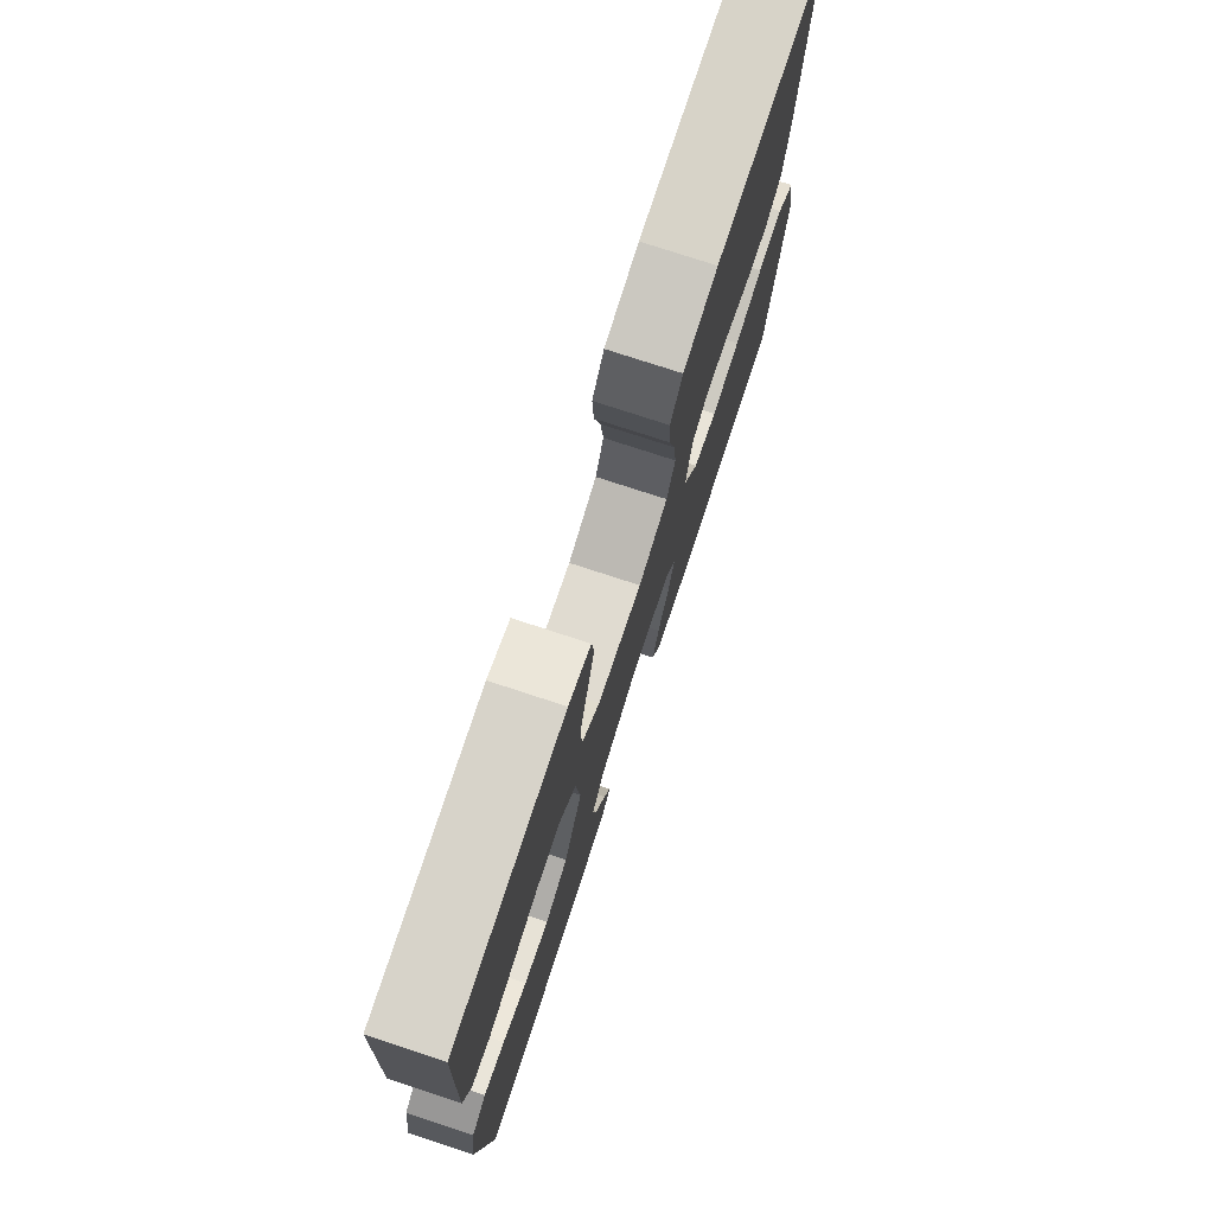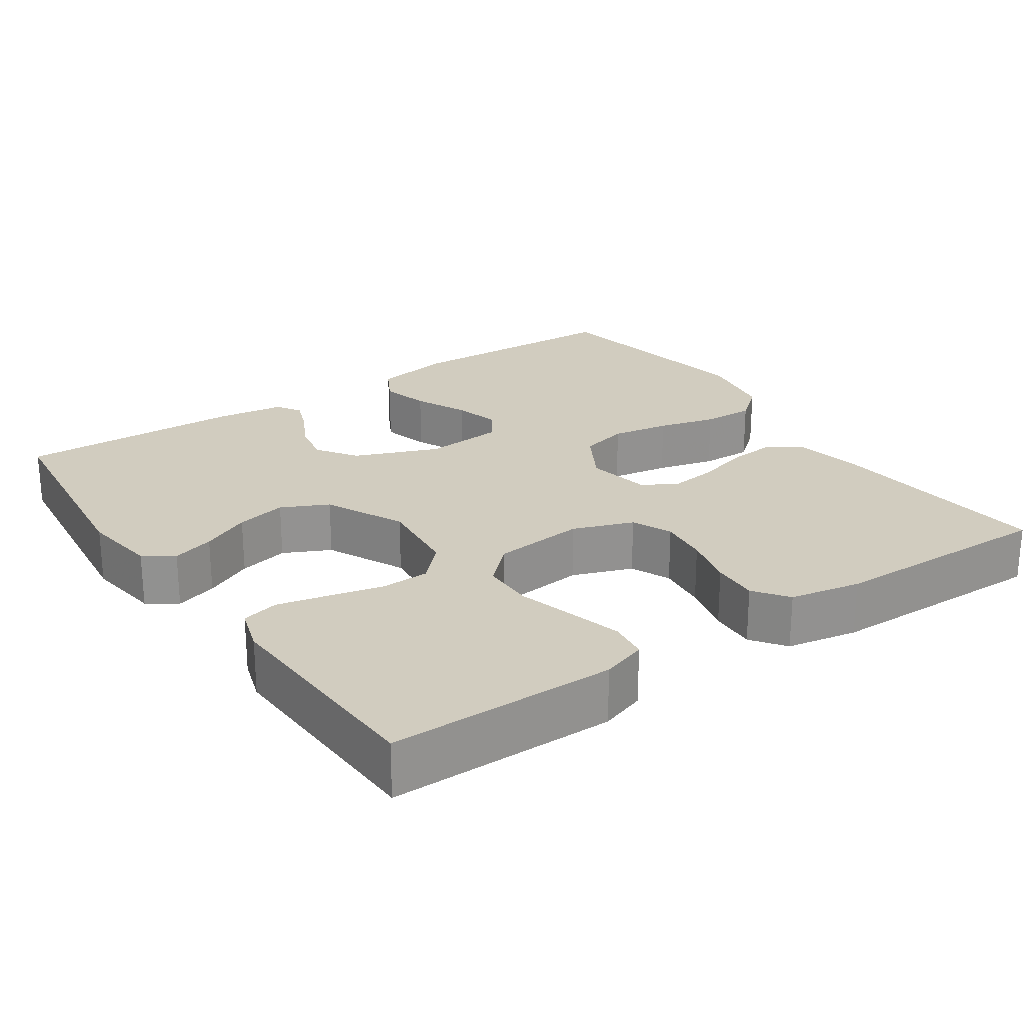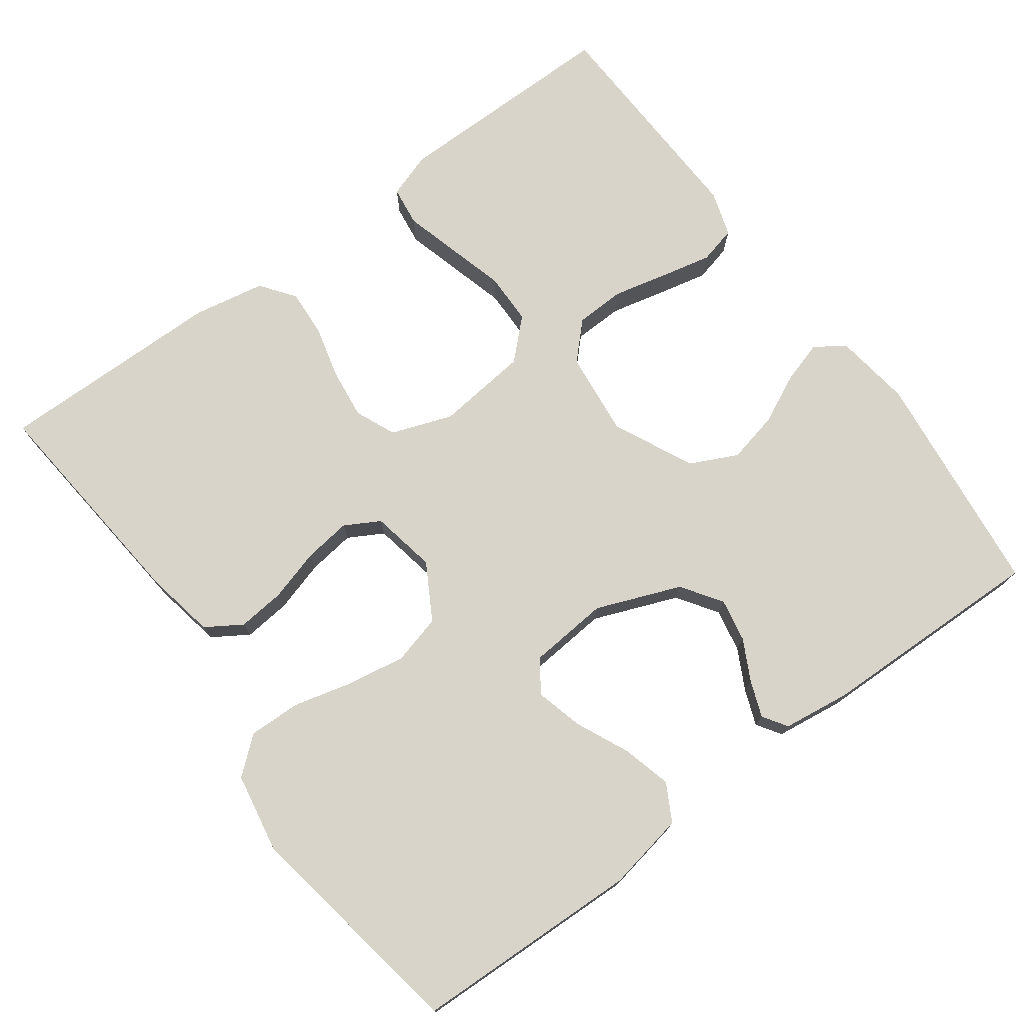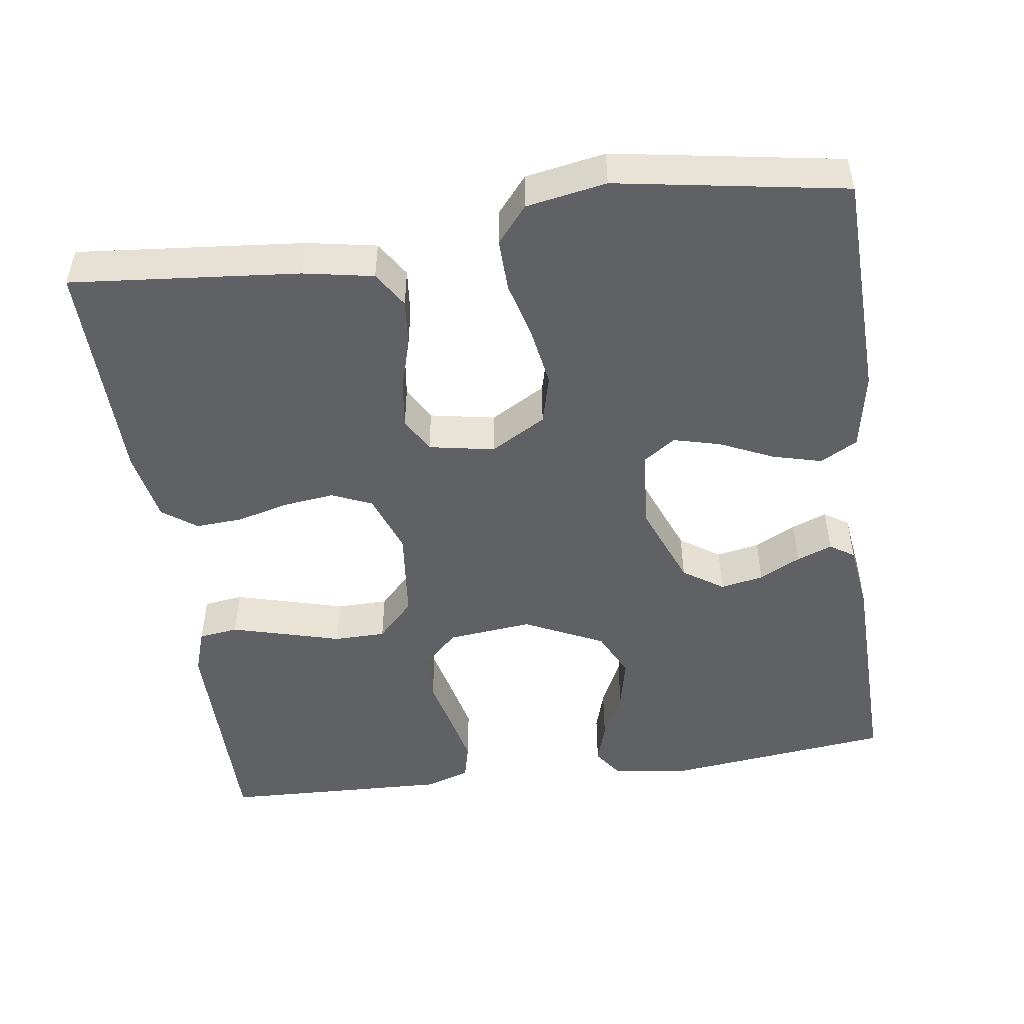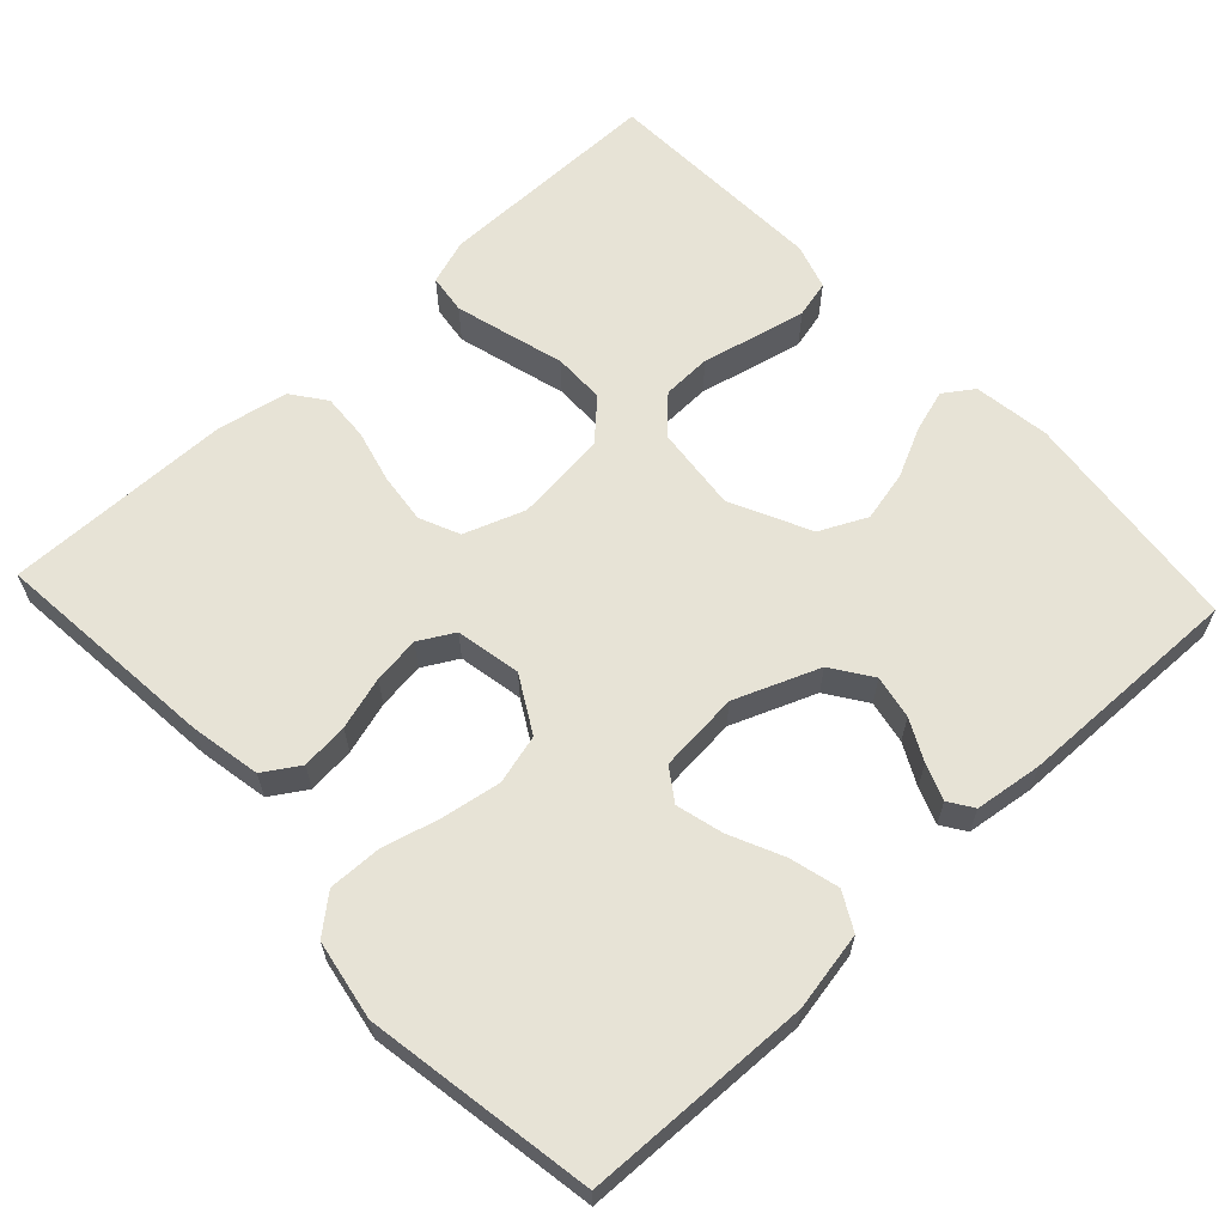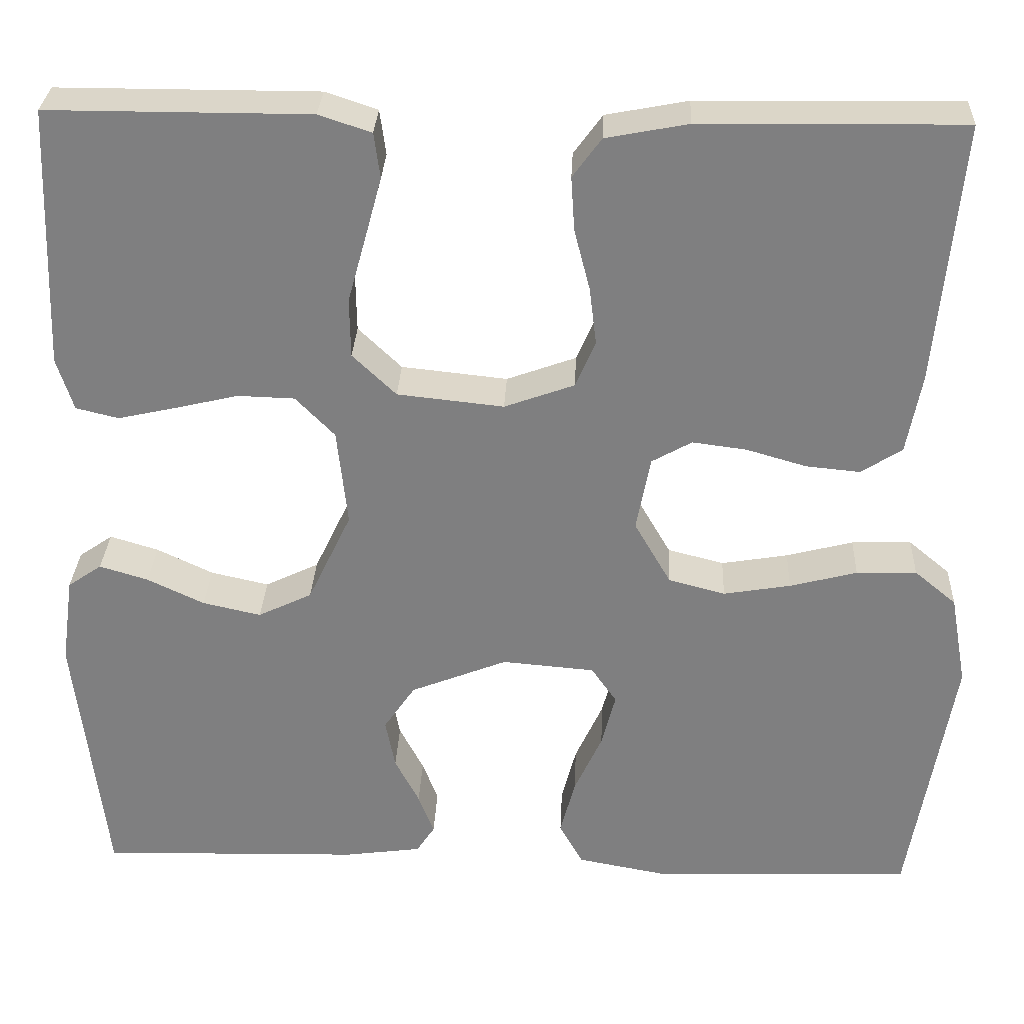
<metadata>
{"format":"obj","ext":"obj","renderer":"f3d","projection":"perspective","resolution":1024,"background":"white","views":[{"elev":76.1,"azim":-71.8,"up":"+Z"},{"elev":24.0,"azim":-34.4,"up":"+Y"},{"elev":75.0,"azim":143.6,"up":"+Y"},{"elev":-49.1,"azim":98.0,"up":"+Y"},{"elev":62.7,"azim":136.9,"up":"+Y"},{"elev":29.9,"azim":2.5,"up":"+Z"}]}
</metadata>
<code>
v 0.5 0.07 -0.5
v 0.2 0.07 -0.51
v 0.097 0.07 -0.491
v 0.07 0.07 -0.442
v 0.087 0.07 -0.377
v 0.119 0.07 -0.307
v 0.135 0.07 -0.245
v 0.106 0.07 -0.203
v 0 0.07 -0.194
v -0.111 0.07 -0.238
v -0.147 0.07 -0.291
v -0.136 0.07 -0.348
v -0.108 0.07 -0.402
v -0.09 0.07 -0.449
v -0.111 0.07 -0.481
v -0.2 0.07 -0.493
v -0.5 0.07 -0.5
v -0.535 0.07 -0.2
v -0.521 0.07 -0.099
v -0.482 0.07 -0.072
v -0.426 0.07 -0.089
v -0.361 0.07 -0.12
v -0.294 0.07 -0.135
v -0.232 0.07 -0.105
v -0.182 0.07 0
v -0.194 0.07 0.112
v -0.239 0.07 0.158
v -0.304 0.07 0.16
v -0.376 0.07 0.143
v -0.443 0.07 0.128
v -0.492 0.07 0.14
v -0.511 0.07 0.2
v -0.5 0.07 0.5
v -0.2 0.07 0.5
v -0.14 0.07 0.48
v -0.133 0.07 0.428
v -0.152 0.07 0.358
v -0.173 0.07 0.282
v -0.172 0.07 0.214
v -0.122 0.07 0.166
v 0 0.07 0.153
v 0.08 0.07 0.182
v 0.103 0.07 0.235
v 0.095 0.07 0.301
v 0.077 0.07 0.371
v 0.073 0.07 0.433
v 0.106 0.07 0.478
v 0.2 0.07 0.496
v 0.5 0.07 0.5
v 0.472 0.07 0.2
v 0.455 0.07 0.108
v 0.408 0.07 0.078
v 0.346 0.07 0.084
v 0.277 0.07 0.104
v 0.215 0.07 0.112
v 0.169 0.07 0.086
v 0.153 0.07 0
v 0.195 0.07 -0.073
v 0.26 0.07 -0.09
v 0.337 0.07 -0.077
v 0.414 0.07 -0.057
v 0.483 0.07 -0.055
v 0.531 0.07 -0.095
v 0.55 0.07 -0.2
v 0.5 0 -0.5
v 0.2 0 -0.51
v 0.097 0 -0.491
v 0.07 0 -0.442
v 0.087 0 -0.377
v 0.119 0 -0.307
v 0.135 0 -0.245
v 0.106 0 -0.203
v 0 0 -0.194
v -0.111 0 -0.238
v -0.147 0 -0.291
v -0.136 0 -0.348
v -0.108 0 -0.402
v -0.09 0 -0.449
v -0.111 0 -0.481
v -0.2 0 -0.493
v -0.5 0 -0.5
v -0.535 0 -0.2
v -0.521 0 -0.099
v -0.482 0 -0.072
v -0.426 0 -0.089
v -0.361 0 -0.12
v -0.294 0 -0.135
v -0.232 0 -0.105
v -0.182 0 0
v -0.194 0 0.112
v -0.239 0 0.158
v -0.304 0 0.16
v -0.376 0 0.143
v -0.443 0 0.128
v -0.492 0 0.14
v -0.511 0 0.2
v -0.5 0 0.5
v -0.2 0 0.5
v -0.14 0 0.48
v -0.133 0 0.428
v -0.152 0 0.358
v -0.173 0 0.282
v -0.172 0 0.214
v -0.122 0 0.166
v 0 0 0.153
v 0.08 0 0.182
v 0.103 0 0.235
v 0.095 0 0.301
v 0.077 0 0.371
v 0.073 0 0.433
v 0.106 0 0.478
v 0.2 0 0.496
v 0.5 0 0.5
v 0.472 0 0.2
v 0.455 0 0.108
v 0.408 0 0.078
v 0.346 0 0.084
v 0.277 0 0.104
v 0.215 0 0.112
v 0.169 0 0.086
v 0.153 0 0
v 0.195 0 -0.073
v 0.26 0 -0.09
v 0.337 0 -0.077
v 0.414 0 -0.057
v 0.483 0 -0.055
v 0.531 0 -0.095
v 0.55 0 -0.2
f 60 61 62 63
f 59 60 63 64
f 58 59 64 1
f 51 52 53 54
f 51 54 55
f 50 51 55
f 49 50 55
f 48 49 55 56
f 44 45 46 47
f 43 44 47 48
f 35 36 37 38
f 33 34 35 38
f 33 38 39
f 32 33 39 40
f 28 29 30 31
f 28 31 32
f 27 28 32 40
f 19 20 21 22
f 19 22 23
f 18 19 23
f 17 18 23
f 16 17 23 24
f 12 13 14 15
f 11 12 15 16
f 3 4 5 6
f 3 6 7
f 58 1 2 3
f 58 3 7
f 57 58 7 8
f 43 48 56 57
f 42 43 57 8
f 41 42 8 9
f 26 27 40 41
f 25 26 41 9
f 11 16 24 25
f 10 11 25
f 9 10 25
f 127 126 125 124
f 128 127 124 123
f 65 128 123 122
f 118 117 116 115
f 119 118 115
f 119 115 114
f 119 114 113
f 120 119 113 112
f 111 110 109 108
f 112 111 108 107
f 102 101 100 99
f 102 99 98 97
f 103 102 97
f 104 103 97 96
f 95 94 93 92
f 96 95 92
f 104 96 92 91
f 86 85 84 83
f 87 86 83
f 87 83 82
f 87 82 81
f 88 87 81 80
f 79 78 77 76
f 80 79 76 75
f 70 69 68 67
f 71 70 67
f 67 66 65 122
f 71 67 122
f 72 71 122 121
f 121 120 112 107
f 72 121 107 106
f 73 72 106 105
f 105 104 91 90
f 73 105 90 89
f 89 88 80 75
f 89 75 74
f 89 74 73
f 1 65 66 2
f 2 66 67 3
f 3 67 68 4
f 4 68 69 5
f 5 69 70 6
f 6 70 71 7
f 7 71 72 8
f 8 72 73 9
f 9 73 74 10
f 10 74 75 11
f 11 75 76 12
f 12 76 77 13
f 13 77 78 14
f 14 78 79 15
f 15 79 80 16
f 16 80 81 17
f 17 81 82 18
f 18 82 83 19
f 19 83 84 20
f 20 84 85 21
f 21 85 86 22
f 22 86 87 23
f 23 87 88 24
f 24 88 89 25
f 25 89 90 26
f 26 90 91 27
f 27 91 92 28
f 28 92 93 29
f 29 93 94 30
f 30 94 95 31
f 31 95 96 32
f 32 96 97 33
f 33 97 98 34
f 34 98 99 35
f 35 99 100 36
f 36 100 101 37
f 37 101 102 38
f 38 102 103 39
f 39 103 104 40
f 40 104 105 41
f 41 105 106 42
f 42 106 107 43
f 43 107 108 44
f 44 108 109 45
f 45 109 110 46
f 46 110 111 47
f 47 111 112 48
f 48 112 113 49
f 49 113 114 50
f 50 114 115 51
f 51 115 116 52
f 52 116 117 53
f 53 117 118 54
f 54 118 119 55
f 55 119 120 56
f 56 120 121 57
f 57 121 122 58
f 58 122 123 59
f 59 123 124 60
f 60 124 125 61
f 61 125 126 62
f 62 126 127 63
f 63 127 128 64
f 64 128 65 1

</code>
